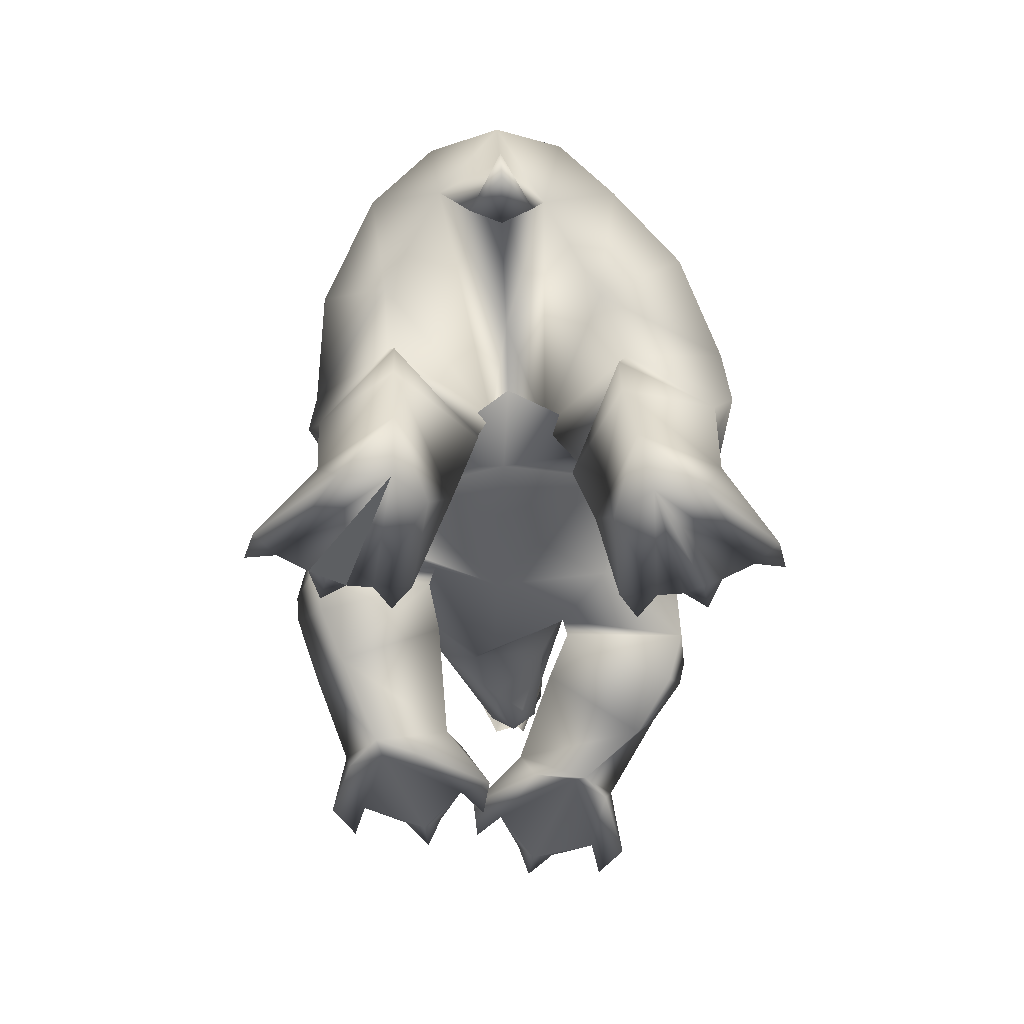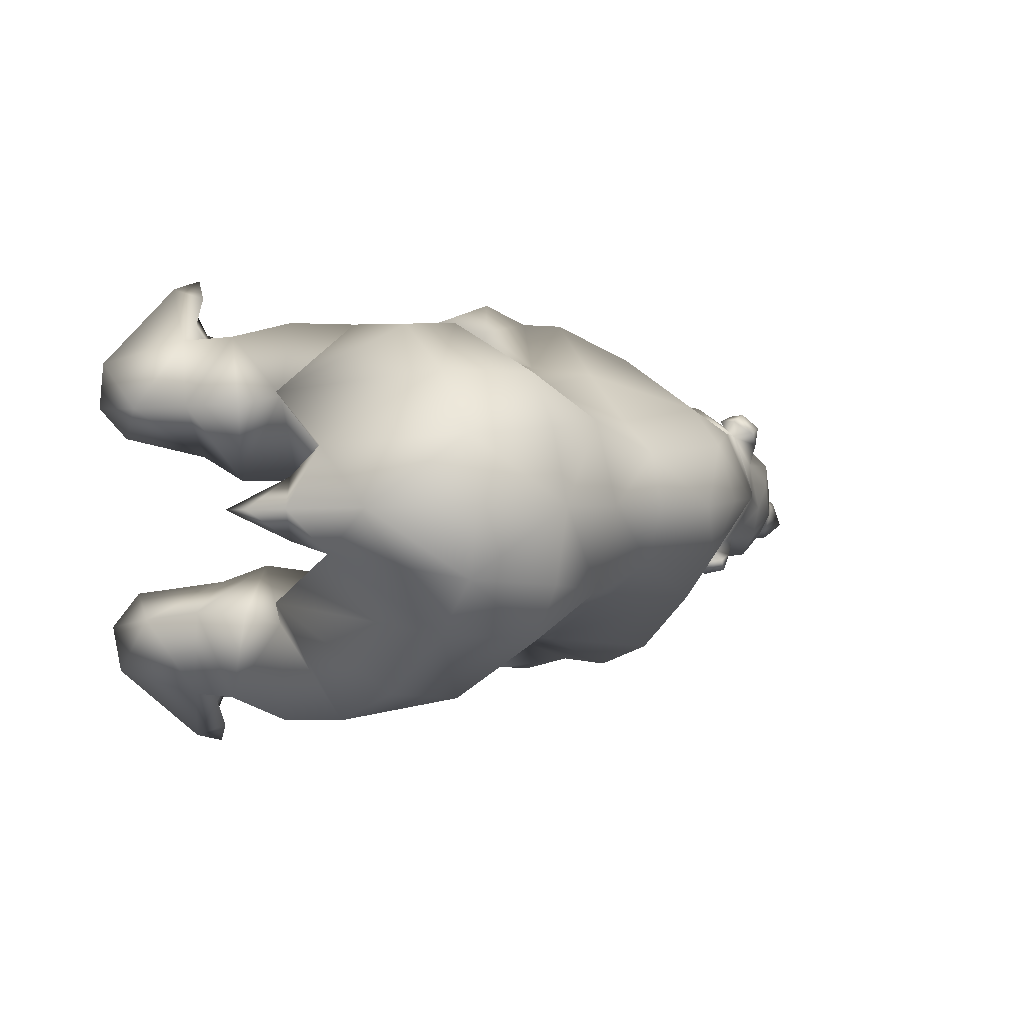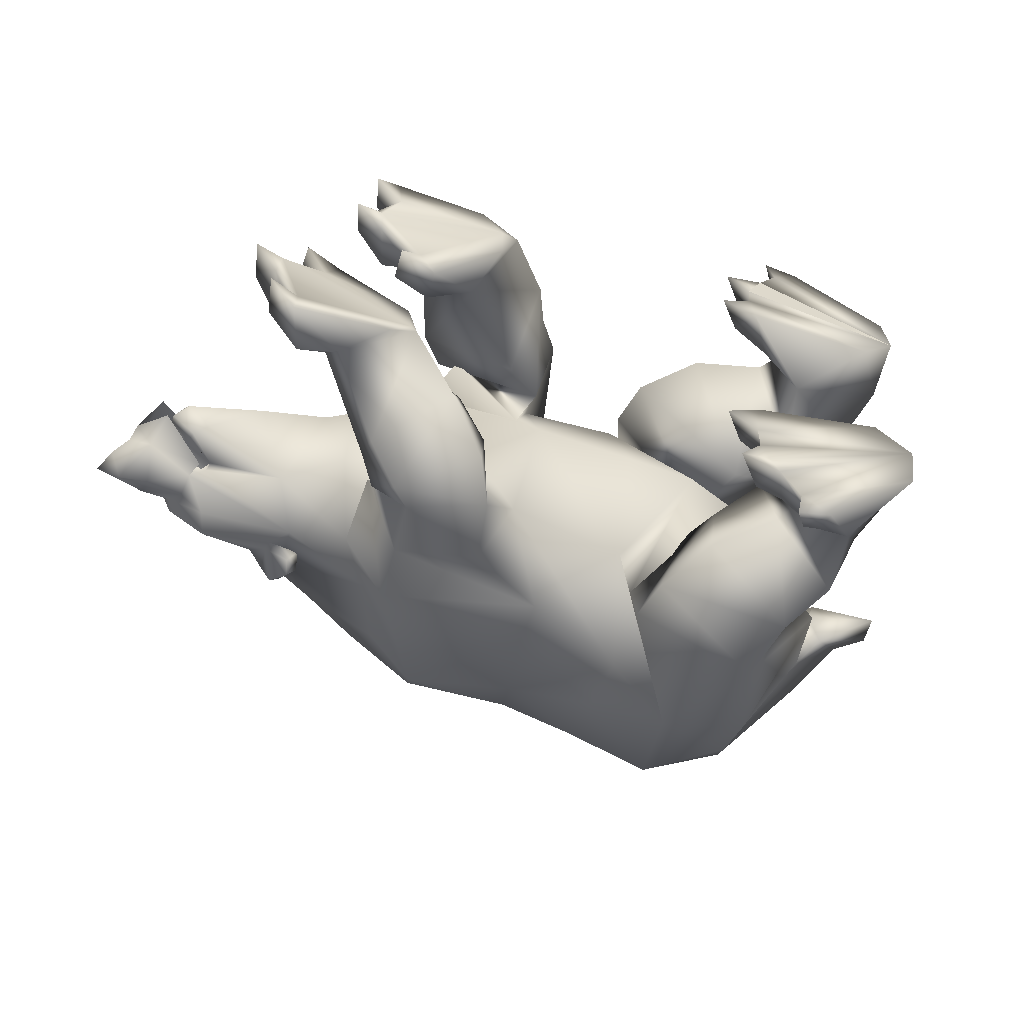
<metadata>
{"format":"obj","ext":"obj","renderer":"f3d","projection":"perspective","resolution":1024,"background":"white","views":[{"elev":-39.4,"azim":-91.2,"up":"+Z"},{"elev":2.7,"azim":-48.4,"up":"+Y"},{"elev":-56.2,"azim":163.7,"up":"+Y"}]}
</metadata>
<code>
o bear_mesh1_mesh1-geometry
v -0.3774 0.3776 -0.02971
v -0.3496 0.3253 -0.03286
v -0.824 0.1895 -0.03874
v -0.4039 0.4261 -0.02665
v 1.066 0.07054 1.016
v 1.081 0.1187 0.9663
v 1.024 0.1658 1.016
v 1.257 -0.009387 0.9999
v 1.083 -0.002225 1.053
v 1.062 0.06858 1.09
v 0.987 0.09458 1.059
v 0.9988 -0.1114 1.121
v 0.7829 -0.0846 1.273
v 0.6313 0.1123 1.278
v 0.5976 0.1938 0.9488
v 0.4518 0.1877 1.28
v 0.3938 0.07784 1.418
v 0.04402 0.05985 1.432
v 0.2159 -0.09941 1.513
v 0.01529 -0.09554 1.49
v -0.1851 -0.08531 1.484
v -0.1722 0.1548 1.399
v -0.4324 -0.07588 1.511
v -0.4187 0.1377 1.448
v -0.3994 0.2893 1.357
v -0.6876 0.124 1.379
v -0.6211 0.2982 1.215
v -0.8644 0.08953 0.992
v -0.7635 0.2374 0.7022
v -0.3521 -0.0675 0.5997
v -0.6413 0.2274 0.5855
v -0.382 0.4432 0.6284
v -0.4791 0.4336 0.9413
v -0.2984 0.4398 0.9684
v -0.1754 0.2563 1.201
v 0.0708 0.1509 1.308
v 0.1053 0.2909 1.149
v 0.054 0.3148 0.959
v 0.3986 0.458 0.7774
v 0.4668 0.3444 1.002
v 0.6285 0.2498 0.7667
v 1.019 0.1923 0.8811
v 0.9812 0.1482 0.9993
v 0.9757 0.1508 1.06
v 1.02 0.1717 1.066
v 1.011 0.1075 1.111
v 1.055 0.1267 1.105
v 1.26 -0.03659 0.9417
v 1.335 -0.1228 0.9271
v 1.331 -0.1179 0.9638
v 1.215 -0.07446 1.03
v 1.129 -0.1503 1.058
v 1.021 -0.2463 1.023
v 0.9155 -0.2806 1.012
v 0.5745 -0.2822 1.221
v 0.6142 -0.09252 1.384
v 0.4196 -0.09099 1.462
v 0.4012 -0.2636 1.395
v 0.06871 -0.2597 1.398
v -0.1692 -0.3309 1.401
v -0.4243 -0.2948 1.464
v -0.6981 -0.2679 1.396
v -0.7019 -0.07033 1.426
v -0.9126 -0.07375 1.215
v -0.8367 -0.2107 0.9902
v -0.9871 -0.08153 0.988
v -0.8907 -0.1767 0.9024
v -1.072 -0.08202 0.9238
v -1.066 -0.08601 0.8344
v -0.8542 -0.08942 0.881
v -0.886 0.001203 0.8948
v -0.844 -0.08774 0.9265
v -0.6645 -0.1065 0.6613
v -0.516 -0.1143 0.5481
v -0.1028 0.2014 0.6085
v -0.2924 -0.1064 0.4553
v -0.05869 0.2172 0.5515
v -0.1663 0.3664 0.9256
v 0.2317 0.2315 0.563
v 0.1276 0.4338 0.7011
v 0.3759 0.4663 0.6439
v 0.5018 0.2549 0.4543
v 0.2783 0.0992 0.5208
v 0.4782 0.2972 0.4735
v 0.2397 0.1154 0.4248
v 0.1733 0.4674 0.4257
v 0.2416 0.4442 0.3201
v 0.4431 0.5335 0.4276
v 0.3831 0.5358 0.4719
v 0.2319 -0.09516 0.4201
v 0.5497 -0.0915 0.4072
v 0.8004 -0.0405 0.5557
v 0.7665 0.1095 0.653
v 1.064 0.07861 0.7409
v 1.265 -0.04973 0.7779
v 1.32 -0.04618 0.815
v 1.315 -0.08754 0.8981
v 1.416 -0.1606 0.9136
v 1.313 -0.179 0.921
v 1.325 -0.185 0.9442
v 1.305 -0.2381 0.9115
v 1.298 -0.2498 0.946
v 1.179 -0.3156 0.9578
v 1.198 -0.279 0.905
v 0.9733 -0.3247 0.9241
v 0.92 -0.3475 0.8537
v 1.263 -0.27 0.7844
v 1.216 -0.2448 0.7669
v 0.9869 -0.2659 0.7169
v 0.748 -0.3809 0.805
v 0.8047 -0.199 0.6377
v 0.4361 -0.3074 0.4373
v 0.7409 -0.4181 0.5494
v 0.6256 -0.6628 0.7787
v 0.6281 -0.6592 0.6118
v 0.1418 -0.5288 0.7856
v 0.3868 -0.6687 0.5593
v 0.2901 -0.435 0.5162
v -0.1536 -0.5604 0.913
v -0.07907 -0.4165 0.5988
v 0.8845 -0.02992 0.6053
v 1.083 -0.1047 0.5915
v 1.236 -0.1985 0.634
v 1.311 -0.1696 0.5991
v 1.26 -0.1107 0.6393
v 1.32 -0.09408 0.6512
v 1.254 -0.05137 0.7308
v 1.204 -0.1457 0.7769
v 1.224 -0.1413 0.8083
v 1.398 -0.2347 0.729
v 1.401 -0.1798 0.7613
v 1.427 -0.124 0.744
v 1.467 -0.1958 0.7554
v 1.51 -0.2133 0.8035
v 1.471 -0.2736 0.8484
v 1.383 -0.2716 0.8413
v 1.241 -0.2683 0.7336
v 1.369 -0.2062 0.6281
v 1.452 -0.1852 0.7044
v 1.394 -0.1096 0.6425
v 1.304 -0.02508 0.7666
v 1.423 -0.1135 0.8627
v 1.501 -0.155 0.8645
v 1.543 -0.2302 0.8662
v 1.401 -0.2005 0.9154
v 1.395 -0.241 0.9027
v 1.273 -0.2513 0.875
v 1.208 -0.249 0.7347
v 1.281 -0.2443 0.6456
v 1.352 -0.1834 0.6386
v 1.353 -0.1847 0.6568
v 1.318 -0.1113 0.6786
v 1.297 -0.172 0.7011
v 1.287 -0.2316 0.6753
v 1.361 -0.1883 0.6949
v 1.317 -0.2308 0.7414
v 1.231 -0.2471 0.7655
v 1.341 -0.1308 0.7391
v 1.273 -0.07031 0.7614
v 0.9844 -0.07894 0.6549
v 0.4126 -0.6803 0.3669
v 0.425 -0.3201 0.3724
v 0.7105 -0.4601 0.5176
v 0.6407 -0.7106 0.4203
v 0.6891 -0.6983 0.3732
v 0.4668 -0.6418 0.2387
v 0.5849 -0.5453 0.1154
v 0.5266 -0.267 0.2818
v 0.7789 -0.4099 0.4677
v 0.7271 -0.4521 0.545
v 0.7815 -0.6161 0.2907
v 0.7246 -0.3838 0.03138
v 0.9327 -0.4799 0.1054
v 0.8056 -0.4527 0.01009
v 0.7423 -0.3515 0.03727
v 1.083 -0.4223 -0.003823
v 1.147 -0.2321 -0.01201
v 1.159 -0.2937 0.002534
v 1.229 -0.218 -0.02958
v 1.212 -0.2413 0.0627
v 1.142 -0.1819 0.02363
v 1.117 -0.2798 0.1703
v 1.087 -0.3618 0.08412
v 0.9597 -0.3138 0.2132
v 1.051 -0.4756 0.1346
v 0.8101 -0.1809 0.1628
v 0.9719 -0.1412 0.1986
v 0.9663 -0.03104 0.08028
v 1.084 -0.06375 0.1201
v 1.012 -0.1204 0.05747
v 1.048 -0.1946 0.1167
v 0.7481 -0.2272 0.05634
v 1.077 -0.04468 0.02739
v 1.09 -0.5229 -0.0212
v 1.153 -0.4651 0.04491
v 1.17 -0.4482 -0.05406
v -0.07912 -0.09538 0.4437
v -0.1314 -0.4996 0.6723
v -0.3455 -0.6565 1.017
v -0.126 -0.6898 0.61
v -0.5109 -0.7348 0.702
v -0.1532 -0.7159 0.4745
v -0.5472 -0.7506 0.4949
v -0.2571 -0.6921 0.3093
v -0.439 -0.6071 0.2211
v -0.6502 -0.6826 0.3726
v -0.4702 -0.5875 0.1859
v -0.6275 -0.6906 0.1712
v -0.5217 -0.7263 0.1476
v -0.4951 -0.8521 0.01871
v -0.7643 -0.6233 -0.02268
v -0.4117 -0.7931 0.01235
v -0.7807 -0.487 -0.0383
v -0.3525 -0.7089 0.003082
v -0.327 -0.66 -0.002214
v -0.3003 -0.6074 -0.007791
v -0.2978 -0.5331 -0.01326
v -0.6768 -0.39 -0.04184
v -0.3096 -0.4273 -0.02273
v -0.4684 -0.3567 0.1156
v -0.793 -0.4511 0.1427
v -0.7562 -0.419 0.3352
v -0.7005 -0.4183 0.4914
v -0.4475 -0.2972 0.3012
v -0.637 -0.4476 0.5744
v -0.7593 -0.3687 0.6914
v -0.3008 -0.2275 0.6027
v -0.6498 -0.4301 1.241
v -0.4118 -0.4532 1.384
v -0.6035 -0.6207 0.9985
v -0.1687 -0.4409 1.172
v 0.1477 -0.5254 0.9418
v 0.5035 -0.5737 1.048
v 0.6499 -0.3485 0.9873
v 0.8766 -0.3106 0.9454
v 0.8669 -0.3258 1.002
v 0.9042 -0.3498 0.9565
v 0.9771 -0.2898 0.9754
v 1.17 -0.2482 1.007
v 1.283 -0.1813 0.9948
v 0.9723 -0.3016 1.046
v 0.9414 -0.3519 1.047
v 0.9116 -0.3167 1.06
v 0.8949 -0.3651 1.001
v 0.4248 -0.3958 1.277
v 0.09272 -0.3632 1.248
v -0.3392 -0.3197 0.433
v -0.401 -0.476 0.1255
v -0.4246 -0.6052 0.1522
v -0.4452 -0.8173 0.09784
v -0.393 -0.8807 0.017
v -0.3216 -0.6553 0.1018
v -0.2364 -0.6805 -0.008078
v -0.2753 -0.4818 0.0637
v -0.2078 -0.4835 -0.02403
v 0.5537 0.2909 0.4953
v 0.6264 0.2612 0.3929
v 0.3514 0.0838 0.3337
v 0.2954 0.3761 0.1767
v 0.5356 0.4708 0.2757
v 0.7036 0.1911 0.1225
v 0.5501 0.0548 0.08547
v 0.6845 0.01019 0.1208
v 0.6907 -0.08092 -0.01232
v 0.49 0.123 -0.04235
v 0.4328 0.2672 -0.02517
v 0.6382 0.3686 0.04096
v 0.7763 0.3478 0.1096
v 0.8139 0.2418 0.0451
v 0.8352 0.1468 0.1204
v 0.7692 0.07294 0.05343
v 0.7401 0.009372 -0.01633
v 0.8038 -0.05834 0.04354
v 0.805 -0.06266 -0.05106
v 0.4886 0.2489 -0.04467
v 0.8792 0.1257 -0.06367
v 0.8183 0.3146 -0.03063
v 0.8911 0.1841 -0.03972
v 0.9372 0.1217 0.01334
v 0.8709 0.071 -0.03405
v 0.9596 0.1123 -0.08032
v 0.8856 0.3473 0.0274
v 0.908 0.3453 -0.07195
v 0.828 0.4164 -0.03379
v 0.5529 0.3511 -0.04312
v -0.07039 0.2361 0.5005
v -0.1062 0.2442 0.3669
v -0.4421 -0.03077 0.4419
v -0.2571 0.2574 0.2332
v -0.4563 0.2413 0.1837
v -0.4635 0.4509 0.4346
v -0.6046 0.4082 0.3297
v -0.7316 0.2037 0.5006
v -0.5638 -0.0295 0.3219
v -0.8025 0.1989 0.3465
v -0.6398 0.3992 0.1384
v -0.501 0.2714 0.1583
v -0.5419 0.0386 0.1201
v -0.8391 0.1902 0.1494
v -0.7209 0.09607 -0.03969
v -0.8145 0.3283 -0.03146
v -0.5489 0.5668 -0.01664
v -0.5714 0.4477 0.119
v -0.4715 0.329 0.1289
v -0.4444 0.1991 0.1073
v -0.3542 0.1445 -0.03871
v -0.3451 0.2509 -0.03481
v -0.3209 0.2037 0.04904
v -0.2516 0.203 -0.03672
v -0.4649 0.5095 -0.02122
v -0.372 0.3777 0.07959
v -0.285 0.3999 -0.02941
v -0.4984 0.537 0.06607
v -0.4456 0.5981 -0.01624
f 1 2 3
f 4 1 3
f 5 6 7
f 5 8 6
f 5 9 8
f 9 5 10
f 11 9 10
f 11 12 9
f 11 13 12
f 11 14 13
f 15 14 11
f 16 14 15
f 16 17 14
f 18 17 16
f 17 18 19
f 18 20 19
f 18 21 20
f 22 21 18
f 22 23 21
f 22 24 23
f 25 24 22
f 25 26 24
f 27 26 25
f 26 27 28
f 29 28 27
f 28 29 30
f 29 31 30
f 29 32 31
f 29 33 32
f 29 27 33
f 27 34 33
f 27 25 34
f 34 25 35
f 25 22 35
f 35 22 36
f 22 18 36
f 36 18 16
f 37 36 16
f 37 35 36
f 35 37 38
f 38 37 39
f 37 40 39
f 37 16 40
f 16 15 40
f 40 15 39
f 15 41 39
f 41 15 42
f 15 11 42
f 11 6 42
f 43 6 11
f 43 7 6
f 44 7 43
f 44 45 7
f 45 44 46
f 46 44 11
f 44 43 11
f 11 10 46
f 47 46 10
f 45 46 47
f 47 5 45
f 10 5 47
f 45 5 7
f 42 6 48
f 6 8 48
f 8 49 48
f 8 50 49
f 8 51 50
f 8 9 51
f 9 52 51
f 9 12 52
f 12 53 52
f 12 54 53
f 12 13 54
f 13 55 54
f 13 56 55
f 14 56 13
f 14 17 56
f 17 57 56
f 17 19 57
f 57 19 58
f 19 59 58
f 20 59 19
f 21 59 20
f 21 60 59
f 21 23 60
f 23 61 60
f 23 62 61
f 63 62 23
f 64 62 63
f 64 65 62
f 66 65 64
f 66 67 65
f 68 67 66
f 69 67 68
f 69 70 67
f 71 70 69
f 72 70 71
f 72 67 70
f 72 65 67
f 65 72 73
f 28 73 72
f 28 30 73
f 73 30 74
f 75 74 30
f 74 75 76
f 75 77 76
f 34 77 75
f 34 78 77
f 34 35 78
f 78 35 38
f 78 38 79
f 38 80 79
f 80 38 81
f 38 39 81
f 81 39 82
f 82 39 41
f 83 82 41
f 83 84 82
f 84 83 85
f 86 85 83
f 86 87 85
f 87 86 88
f 86 89 88
f 86 80 89
f 80 86 79
f 86 83 79
f 79 83 90
f 90 83 91
f 83 92 91
f 83 93 92
f 83 41 93
f 41 94 93
f 41 42 94
f 42 95 94
f 42 96 95
f 42 48 96
f 48 97 96
f 48 49 97
f 97 49 98
f 49 99 98
f 100 99 49
f 100 101 99
f 102 101 100
f 103 101 102
f 103 104 101
f 105 104 103
f 106 104 105
f 106 107 104
f 106 108 107
f 106 109 108
f 110 109 106
f 109 110 111
f 111 110 112
f 112 110 113
f 114 113 110
f 114 115 113
f 116 115 114
f 116 117 115
f 116 118 117
f 119 118 116
f 120 118 119
f 90 118 120
f 90 112 118
f 90 91 112
f 92 112 91
f 92 111 112
f 121 111 92
f 121 109 111
f 122 109 121
f 122 123 109
f 122 124 123
f 122 125 124
f 94 125 122
f 94 126 125
f 94 127 126
f 94 95 127
f 95 128 127
f 129 128 95
f 129 108 128
f 129 107 108
f 129 130 107
f 129 131 130
f 132 131 129
f 132 133 131
f 134 133 132
f 134 130 133
f 135 130 134
f 136 130 135
f 107 130 136
f 137 130 107
f 137 138 130
f 130 138 139
f 133 130 139
f 131 133 130
f 133 139 132
f 132 139 140
f 141 132 140
f 141 96 132
f 96 132 129
f 96 142 132
f 97 142 96
f 97 98 142
f 98 143 142
f 143 98 144
f 98 145 144
f 98 99 145
f 99 146 145
f 99 101 146
f 147 146 101
f 147 136 146
f 147 107 136
f 104 107 147
f 104 147 101
f 146 136 135
f 144 146 135
f 144 145 146
f 144 135 134
f 144 134 143
f 143 134 132
f 142 143 132
f 96 129 95
f 108 148 128
f 109 148 108
f 109 149 148
f 123 149 109
f 124 149 123
f 124 150 149
f 126 150 124
f 126 151 150
f 152 151 126
f 152 153 151
f 128 153 152
f 128 154 153
f 128 148 154
f 148 149 154
f 154 149 151
f 151 149 150
f 153 154 151
f 155 154 151
f 156 154 155
f 157 154 156
f 148 154 157
f 155 151 152
f 158 155 152
f 159 158 152
f 127 159 152
f 128 152 127
f 127 152 126
f 126 124 125
f 94 122 160
f 121 94 122
f 94 121 93
f 93 121 92
f 122 109 160
f 118 112 161
f 112 162 161
f 162 112 163
f 112 113 163
f 115 163 113
f 115 164 163
f 117 164 115
f 161 164 117
f 161 165 164
f 161 166 165
f 162 166 161
f 162 167 166
f 162 168 167
f 162 169 168
f 162 170 169
f 162 163 170
f 170 163 164
f 170 164 165
f 170 165 169
f 169 165 171
f 167 171 165
f 172 171 167
f 172 173 171
f 172 174 173
f 175 174 172
f 175 176 174
f 177 176 175
f 177 178 176
f 178 179 180
f 181 180 179
f 182 180 181
f 182 178 180
f 182 183 178
f 184 183 182
f 184 185 183
f 184 173 185
f 171 173 184
f 169 171 184
f 169 184 186
f 187 186 184
f 186 187 188
f 187 189 188
f 187 190 189
f 187 191 190
f 187 184 191
f 191 184 182
f 191 182 181
f 190 191 181
f 190 181 177
f 190 177 175
f 190 175 192
f 192 175 172
f 186 192 172
f 192 186 188
f 188 190 192
f 188 189 193
f 190 193 189
f 186 172 167
f 186 167 168
f 168 169 186
f 173 194 185
f 174 194 173
f 176 194 174
f 176 195 196
f 185 195 176
f 185 194 195
f 194 196 195
f 185 176 183
f 183 176 178
f 166 167 165
f 117 118 161
f 197 90 120
f 77 90 197
f 77 79 90
f 77 78 79
f 77 197 76
f 197 120 76
f 76 120 198
f 199 198 120
f 199 200 198
f 201 200 199
f 201 202 200
f 203 202 201
f 203 204 202
f 203 205 204
f 206 205 203
f 206 207 205
f 208 207 206
f 207 208 209
f 208 210 209
f 211 210 208
f 211 212 210
f 213 212 211
f 213 214 212
f 213 215 214
f 213 216 215
f 213 217 216
f 218 217 213
f 218 219 217
f 218 220 219
f 221 220 218
f 221 222 220
f 222 221 208
f 221 211 208
f 221 213 211
f 213 221 218
f 206 222 208
f 223 222 206
f 222 223 224
f 223 225 224
f 225 223 206
f 225 206 203
f 201 225 203
f 226 225 201
f 226 227 225
f 226 65 227
f 228 65 226
f 62 65 228
f 228 229 62
f 228 199 229
f 230 199 228
f 201 199 230
f 230 226 201
f 228 226 230
f 199 231 229
f 199 119 231
f 199 120 119
f 119 116 231
f 231 116 232
f 116 114 232
f 232 114 233
f 233 114 234
f 234 114 110
f 110 106 234
f 234 106 54
f 54 106 105
f 235 54 105
f 54 235 236
f 236 235 237
f 105 237 235
f 237 105 238
f 238 105 103
f 238 103 53
f 239 53 103
f 52 53 239
f 240 52 239
f 51 52 240
f 51 240 50
f 240 100 50
f 240 102 100
f 240 239 102
f 102 239 103
f 50 100 49
f 241 238 53
f 241 242 238
f 241 243 242
f 243 241 54
f 53 54 241
f 243 54 236
f 236 244 243
f 236 237 244
f 244 237 238
f 242 244 238
f 244 242 243
f 234 54 55
f 245 234 55
f 245 233 234
f 232 233 245
f 246 232 245
f 246 231 232
f 231 246 60
f 60 246 59
f 59 246 245
f 59 245 58
f 58 245 55
f 56 58 55
f 57 58 56
f 229 231 60
f 61 229 60
f 62 229 61
f 65 73 227
f 73 74 227
f 74 198 227
f 76 198 74
f 227 198 200
f 227 200 202
f 227 202 247
f 247 202 204
f 247 204 205
f 224 247 205
f 225 247 224
f 225 227 247
f 224 205 207
f 224 207 220
f 220 207 248
f 248 207 249
f 207 209 249
f 249 209 214
f 209 212 214
f 209 250 212
f 209 210 250
f 210 251 250
f 250 251 212
f 249 214 252
f 214 253 252
f 252 253 216
f 249 252 216
f 249 216 248
f 248 216 217
f 248 217 254
f 217 255 254
f 219 254 255
f 248 254 219
f 220 248 219
f 222 224 220
f 80 81 89
f 81 84 89
f 81 82 84
f 89 84 256
f 84 85 256
f 85 257 256
f 85 258 257
f 85 259 258
f 85 87 259
f 87 88 259
f 259 88 260
f 88 257 260
f 256 257 88
f 256 88 89
f 257 261 260
f 262 261 257
f 261 262 263
f 262 264 263
f 262 265 264
f 262 266 265
f 259 266 262
f 259 260 266
f 266 260 267
f 260 261 267
f 267 261 268
f 268 261 269
f 269 261 270
f 261 271 270
f 261 263 271
f 263 272 271
f 263 273 272
f 263 264 273
f 264 274 273
f 273 274 272
f 265 272 264
f 275 272 265
f 275 276 272
f 277 276 275
f 277 278 276
f 269 278 277
f 270 278 269
f 270 279 278
f 270 280 279
f 271 280 270
f 272 280 271
f 276 280 272
f 279 281 278
f 280 281 279
f 268 269 277
f 268 277 282
f 277 283 282
f 282 283 284
f 268 282 284
f 267 268 284
f 285 267 284
f 266 267 285
f 285 275 266
f 285 277 275
f 284 277 285
f 266 275 265
f 258 259 262
f 258 262 257
f 34 75 286
f 30 286 75
f 30 287 286
f 288 287 30
f 288 289 287
f 290 289 288
f 290 291 289
f 292 291 290
f 31 291 292
f 31 32 291
f 291 32 287
f 32 286 287
f 32 34 286
f 33 34 32
f 291 287 289
f 293 31 292
f 293 294 31
f 293 295 294
f 295 293 292
f 295 292 296
f 292 297 296
f 292 290 297
f 297 290 294
f 290 288 294
f 31 294 288
f 31 288 30
f 294 298 297
f 295 298 294
f 299 298 295
f 299 300 298
f 299 3 300
f 299 301 3
f 299 296 301
f 299 295 296
f 301 296 302
f 296 303 302
f 303 296 297
f 303 297 304
f 304 297 305
f 297 298 305
f 298 306 305
f 300 306 298
f 307 306 300
f 307 308 309
f 305 308 307
f 305 306 308
f 306 309 308
f 305 307 2
f 2 307 3
f 307 300 3
f 310 4 3
f 303 4 310
f 304 4 303
f 304 311 4
f 304 2 311
f 304 305 2
f 311 2 312
f 4 311 312
f 303 310 313
f 313 310 314
f 302 310 301
f 310 3 301
f 302 313 314
f 303 313 302
f 28 72 71
f 66 28 71
f 64 28 66
f 26 28 64
f 26 64 63
f 26 63 23
f 24 26 23
f 68 66 71
f 69 68 71
f 179 178 177
f 181 179 177
f 188 193 190
f 176 196 194
f 212 251 210
f 215 253 214
f 216 253 215
f 219 255 217
f 272 274 264
f 276 281 280
f 278 281 276
f 284 283 277
f 307 309 306
f 1 312 2
f 312 1 4
f 314 310 302

</code>
